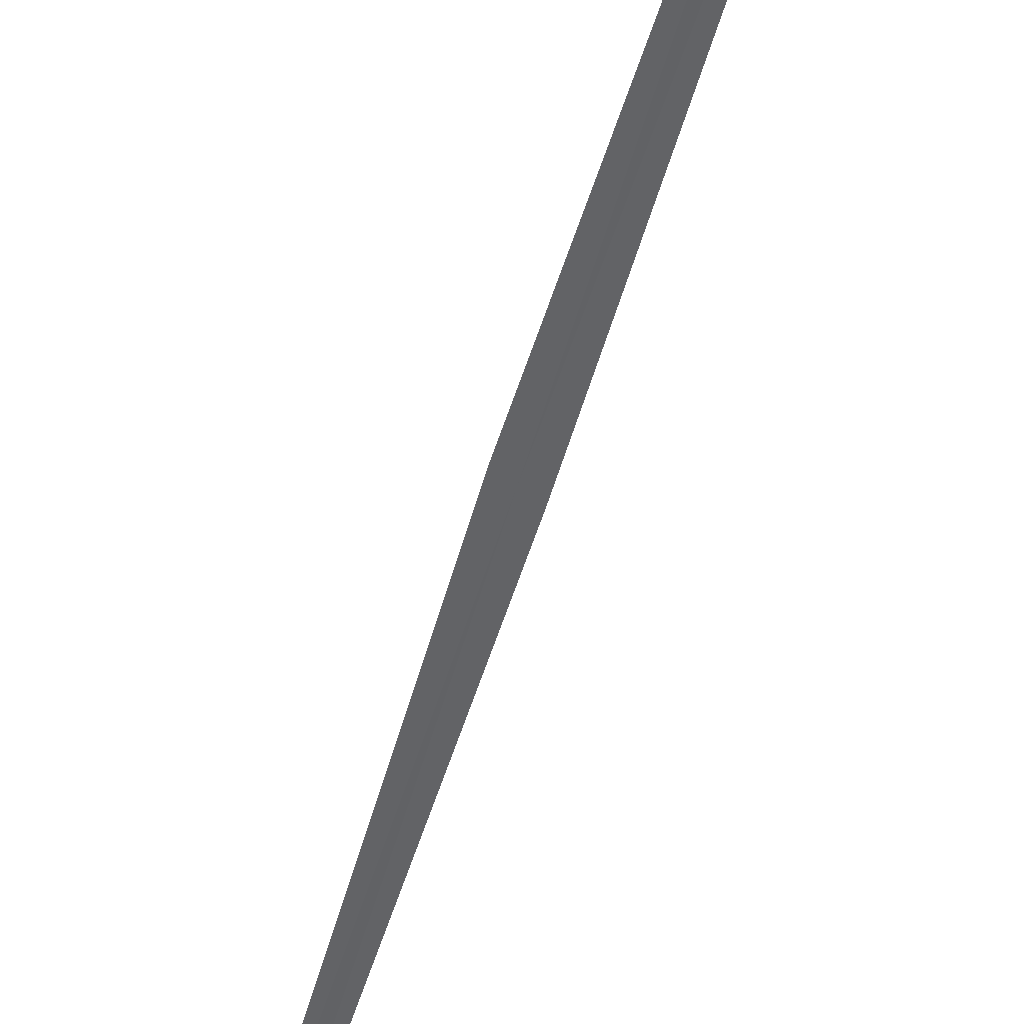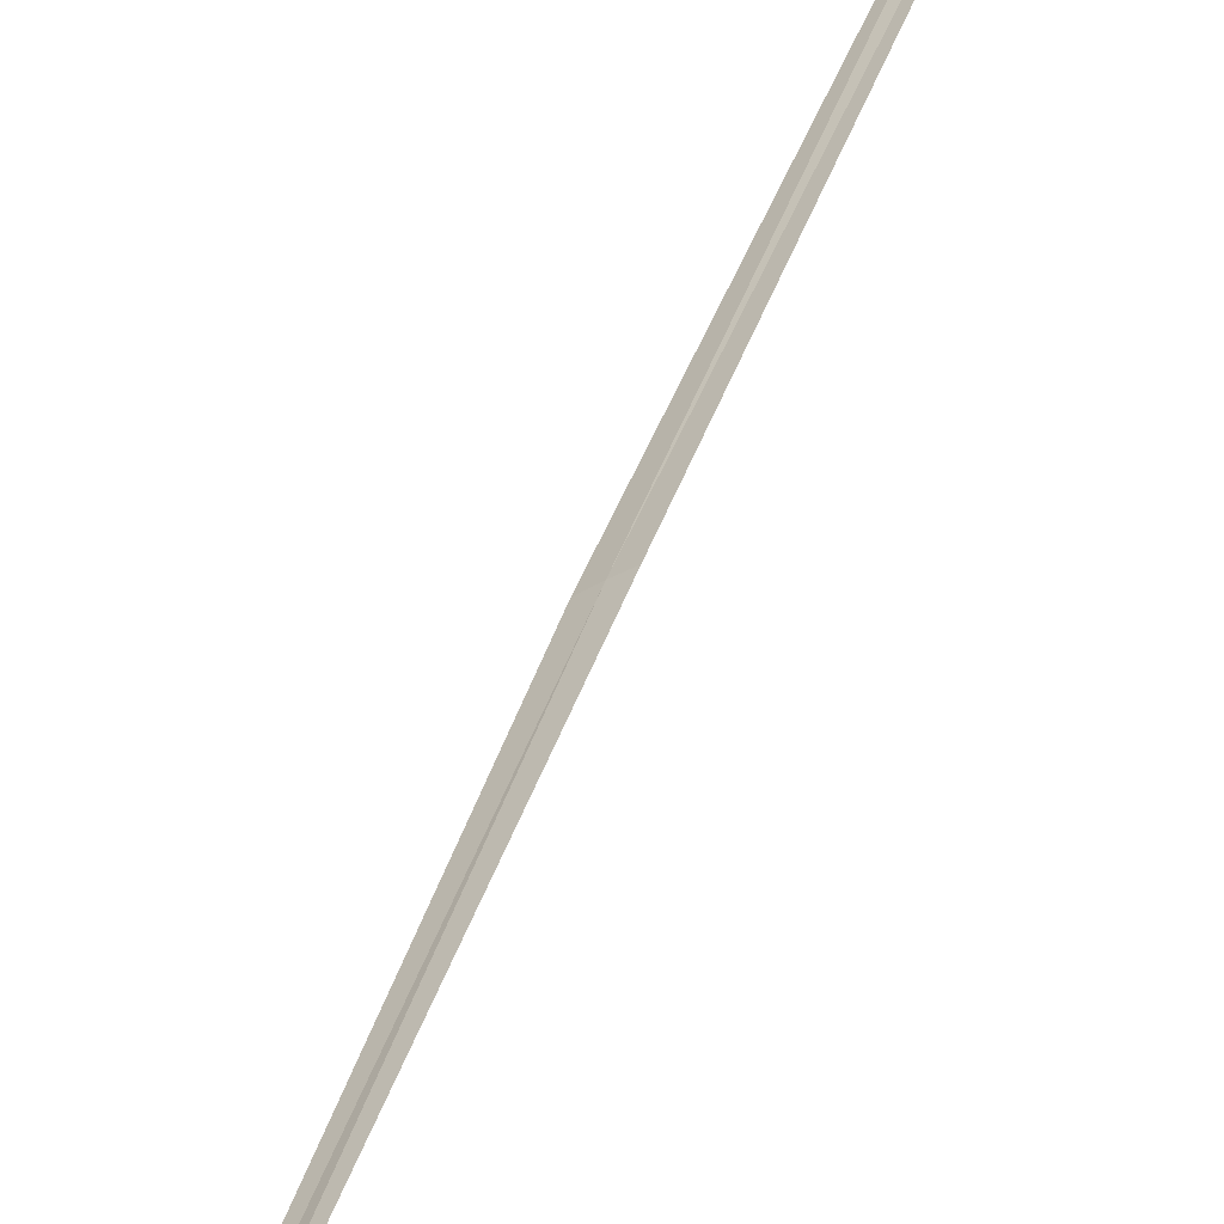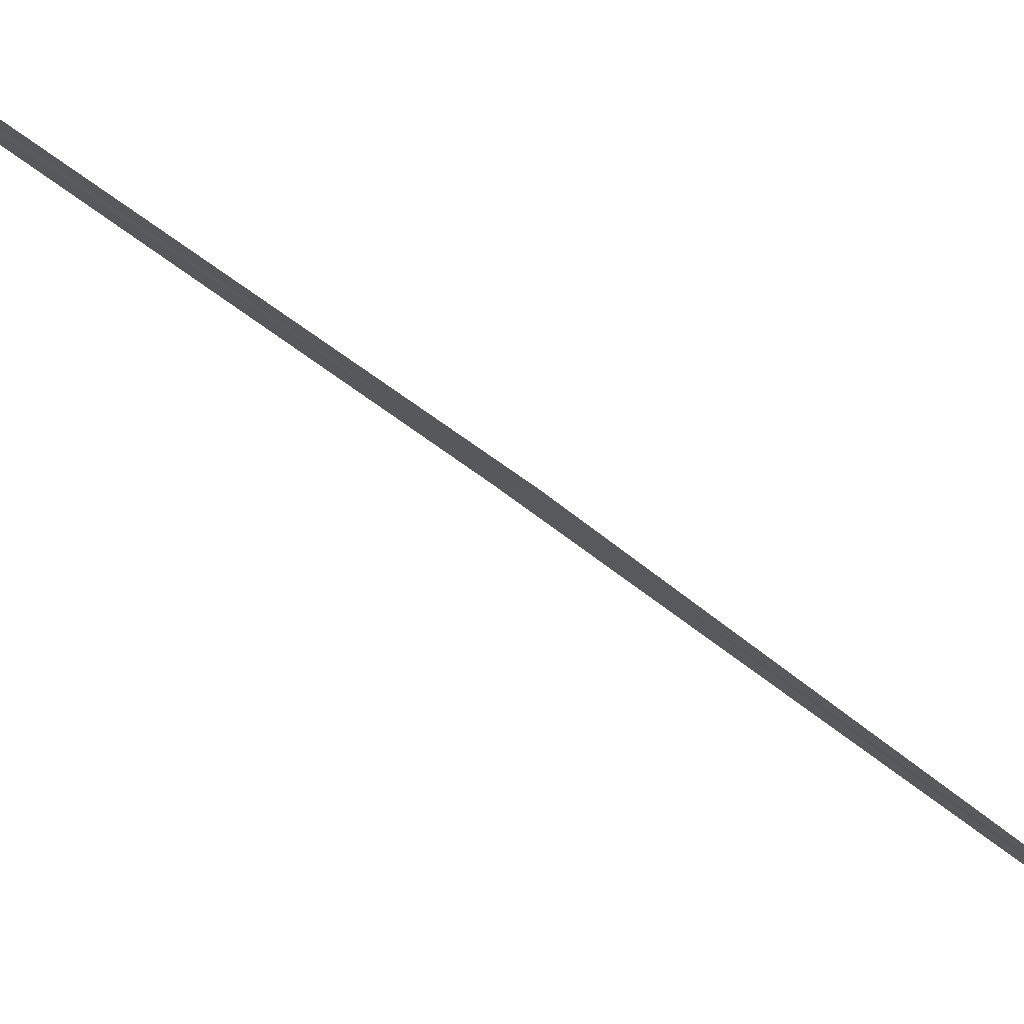
<metadata>
{"format":"obj","ext":"obj","renderer":"f3d","projection":"perspective","resolution":1024,"background":"white","views":[{"elev":-33.0,"azim":159.2,"up":"+Y"},{"elev":33.5,"azim":5.9,"up":"+Y"},{"elev":-41.7,"azim":-145.1,"up":"+Y"}]}
</metadata>
<code>
v 17.04 18.57 12.74
v 17.08 18.59 12.74
v 16.61 18.49 15.48
v 16.57 18.46 15.48
v 17 18.54 12.74
v 17.47 18.57 9.998
v 17.51 18.59 10
f 1 3 2
f 1 4 3
f 1 5 4
f 1 6 5
f 1 7 6
f 1 2 7

</code>
